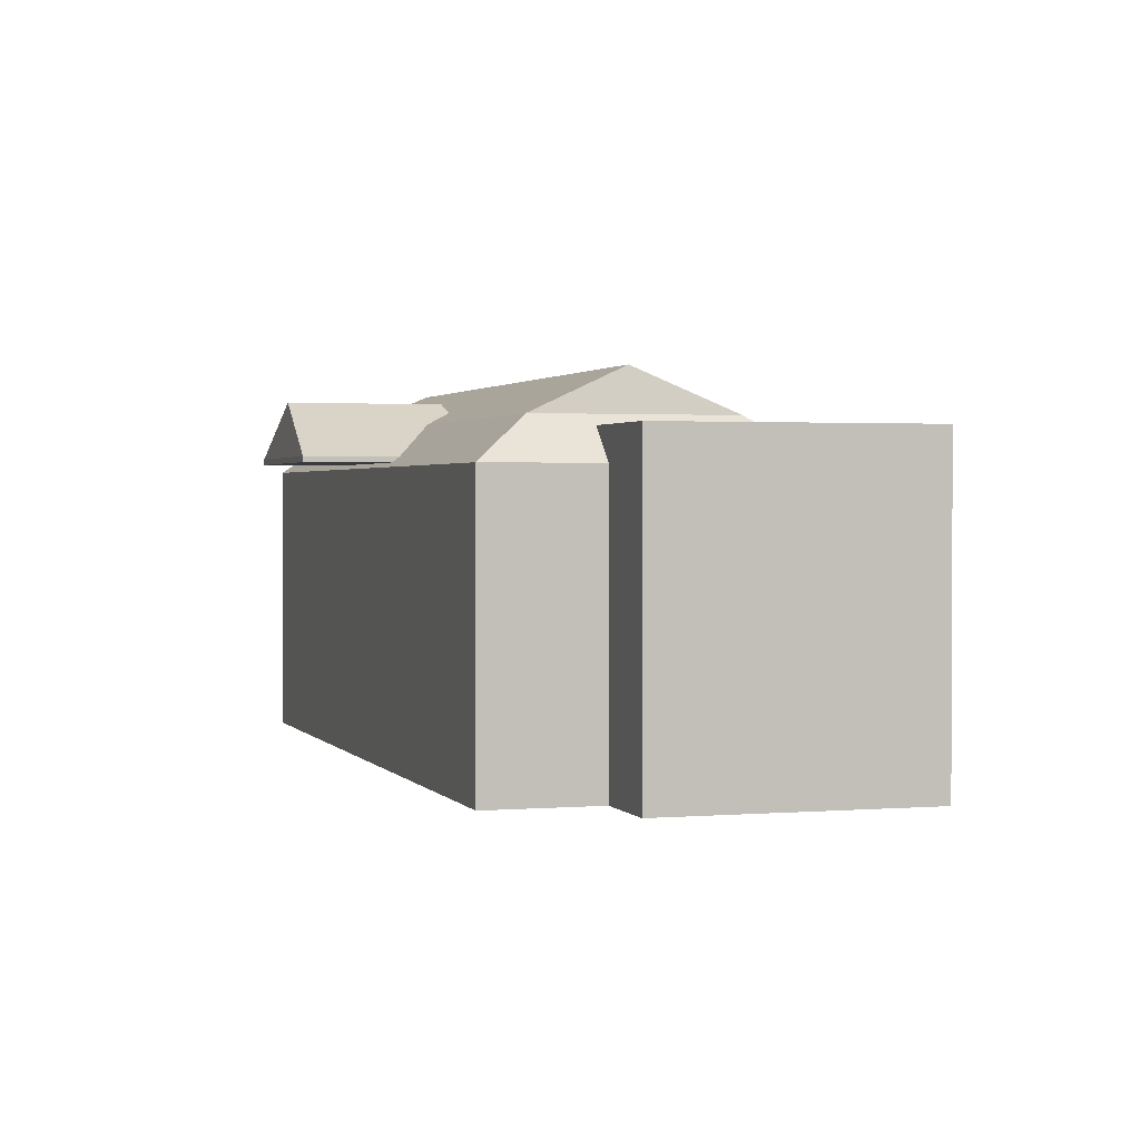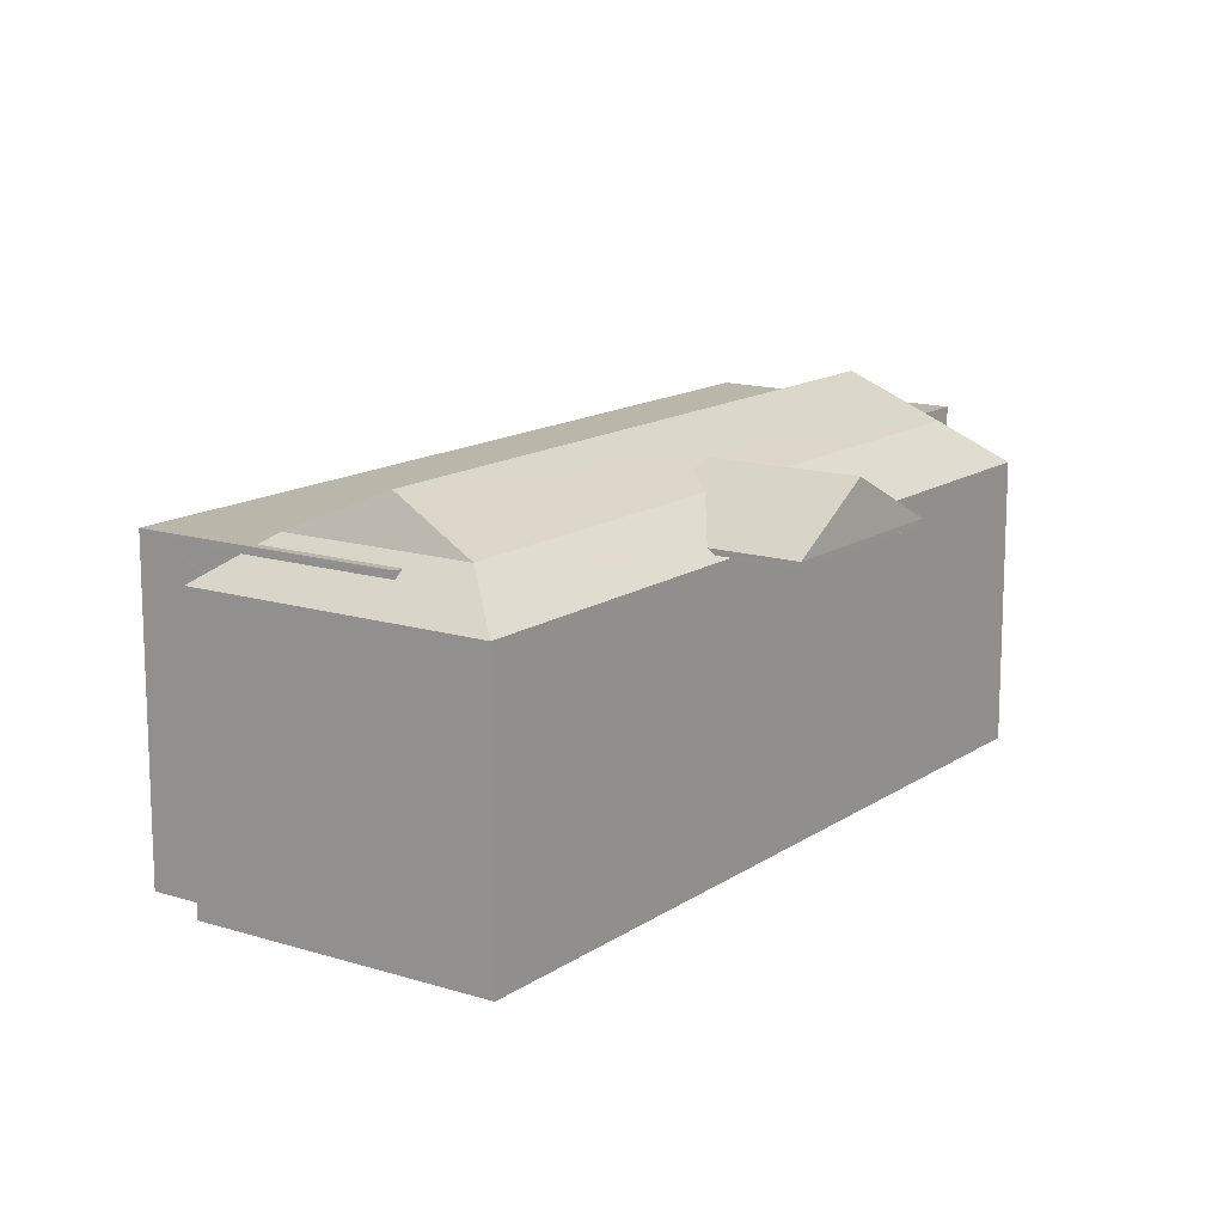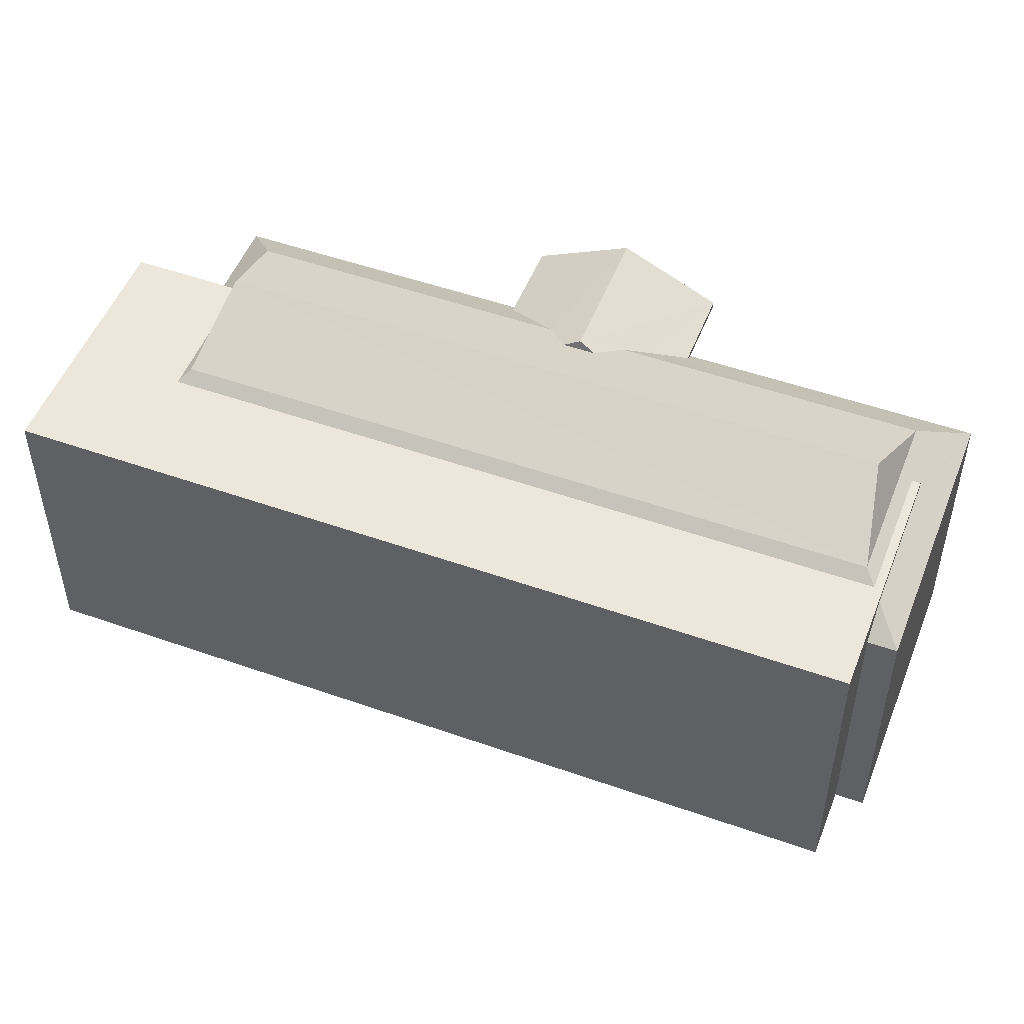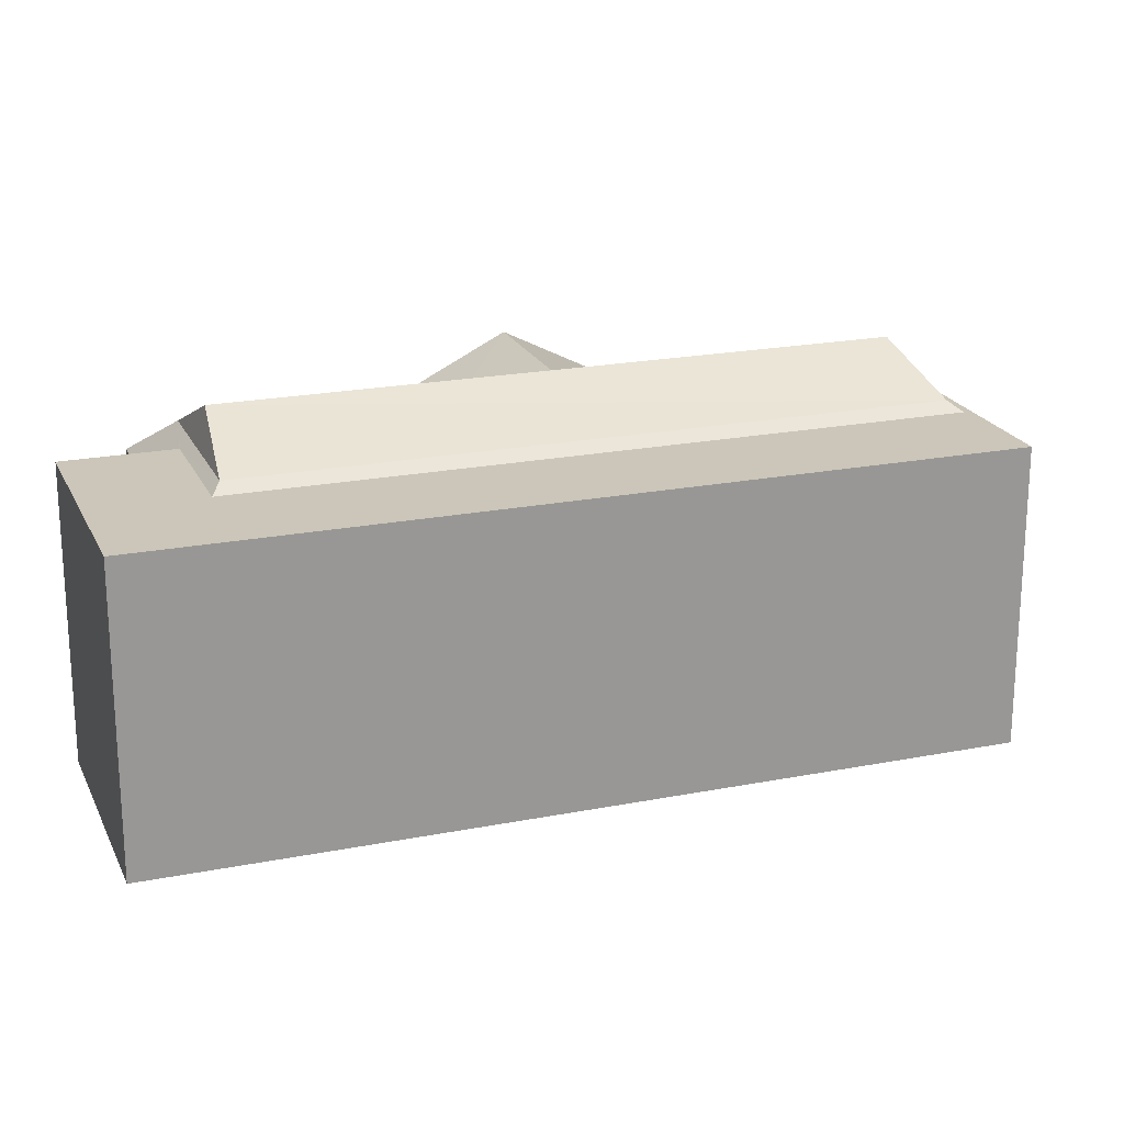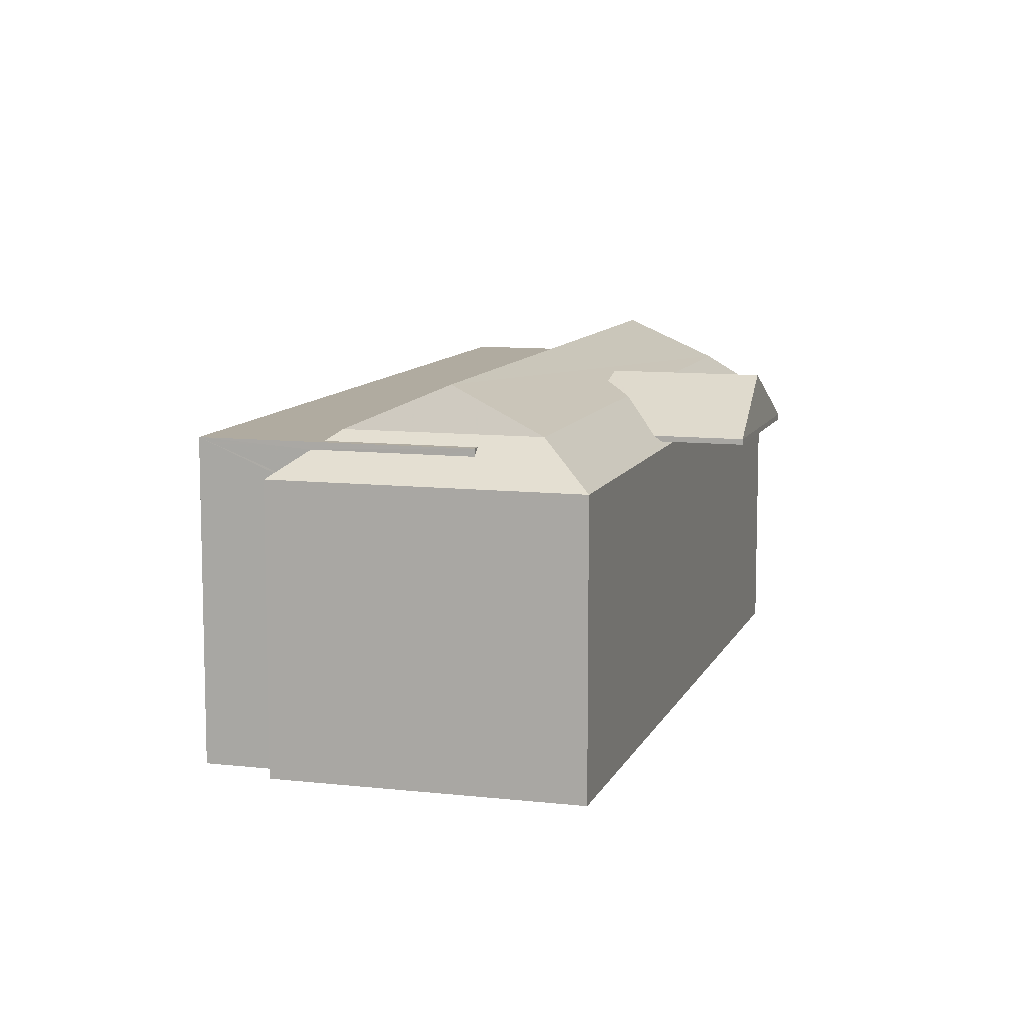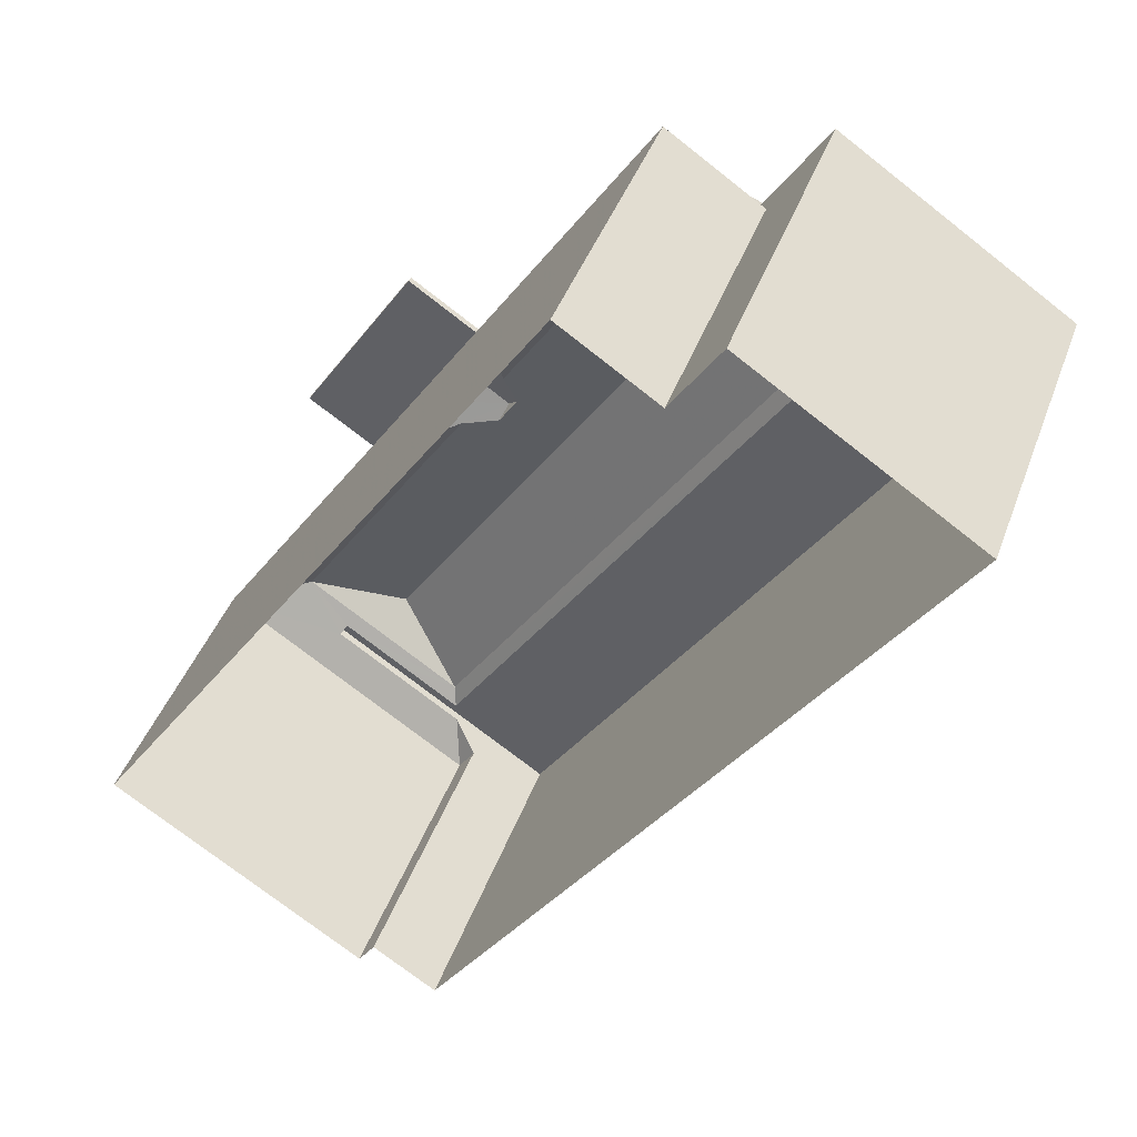
<metadata>
{"format":"obj","ext":"obj","renderer":"f3d","projection":"perspective","resolution":1024,"background":"white","views":[{"elev":1.6,"azim":-163.6,"up":"+Z"},{"elev":14.1,"azim":68.2,"up":"+Z"},{"elev":50.9,"azim":-35.4,"up":"+Z"},{"elev":20.9,"azim":-76.0,"up":"+Z"},{"elev":9.8,"azim":49.9,"up":"+Z"},{"elev":43.0,"azim":-160.6,"up":"+Y"}]}
</metadata>
<code>
v -1.312e+04 -3.438e+04 39.16
v -1.312e+04 -3.439e+04 39.31
v -1.312e+04 -3.439e+04 39.16
v -1.312e+04 -3.438e+04 39.31
v -1.312e+04 -3.439e+04 39.16
v -1.312e+04 -3.439e+04 39.31
v -1.313e+04 -3.438e+04 39.16
v -1.313e+04 -3.438e+04 39.31
v -1.313e+04 -3.44e+04 31.37
v -1.313e+04 -3.44e+04 31.37
v -1.313e+04 -3.44e+04 39.04
v -1.313e+04 -3.44e+04 39.04
v -1.312e+04 -3.439e+04 39.04
v -1.312e+04 -3.439e+04 31.37
v -1.313e+04 -3.438e+04 31.37
v -1.313e+04 -3.437e+04 39.04
v -1.313e+04 -3.437e+04 31.37
v -1.313e+04 -3.438e+04 39.04
v -1.312e+04 -3.439e+04 39.7
v -1.312e+04 -3.439e+04 39.9
v -1.312e+04 -3.439e+04 39.7
v -1.313e+04 -3.44e+04 31.37
v -1.313e+04 -3.44e+04 39.9
v -1.312e+04 -3.44e+04 39.71
v -1.313e+04 -3.44e+04 39.08
v -1.314e+04 -3.438e+04 31.37
v -1.314e+04 -3.438e+04 39.91
v -1.313e+04 -3.437e+04 39.9
v -1.313e+04 -3.437e+04 31.37
v -1.313e+04 -3.438e+04 39.9
v -1.312e+04 -3.439e+04 39.9
v -1.312e+04 -3.438e+04 40.75
v -1.313e+04 -3.439e+04 40.75
v -1.313e+04 -3.439e+04 40.5
v -1.313e+04 -3.439e+04 40.17
v -1.312e+04 -3.439e+04 39.75
v -1.313e+04 -3.438e+04 40.5
v -1.313e+04 -3.438e+04 40.17
v -1.313e+04 -3.438e+04 39.81
v -1.313e+04 -3.438e+04 39.52
v -1.313e+04 -3.438e+04 40.17
v -1.312e+04 -3.439e+04 41.32
v -1.312e+04 -3.439e+04 40.17
v -1.313e+04 -3.438e+04 41.32
v -1.312e+04 -3.44e+04 40.17
v -1.314e+04 -3.438e+04 40.17
v -1.312e+04 -3.44e+04 39.9
v -1.312e+04 -3.44e+04 39.9
v -1.313e+04 -3.438e+04 39.9
v -1.314e+04 -3.438e+04 39.9
v -1.313e+04 -3.438e+04 39.9
f 15 17 14
f 14 10 9
f 29 15 26
f 26 15 22
f 15 9 22
f 15 14 9
f 1 2 3
f 1 4 2
f 5 2 6
f 5 3 2
f 4 1 7
f 8 4 7
f 9 10 11
f 12 9 11
f 13 11 10
f 14 13 10
f 15 16 17
f 15 18 16
f 13 14 17
f 16 13 17
f 19 20 21
f 9 12 22
f 22 12 23
f 24 20 23
f 21 20 24
f 25 24 23
f 12 25 23
f 23 26 22
f 23 27 26
f 26 28 29
f 26 27 28
f 28 18 29
f 29 18 15
f 30 18 28
f 19 31 20
f 2 32 33
f 34 35 33
f 35 2 33
f 36 6 2
f 35 36 2
f 37 33 38
f 38 32 39
f 38 33 32
f 8 40 4
f 40 32 4
f 40 39 32
f 32 2 4
f 34 33 37
f 38 41 37
f 35 42 43
f 34 37 42
f 35 34 42
f 37 41 42
f 41 44 42
f 42 44 45
f 45 44 46
f 42 45 43
f 44 41 46
f 36 35 43
f 16 7 13
f 5 43 13
f 6 36 43
f 16 40 8
f 7 5 13
f 16 8 7
f 5 6 43
f 38 39 41
f 41 40 16
f 41 39 40
f 47 48 45
f 11 13 21
f 24 11 21
f 45 48 31
f 45 31 43
f 43 19 13
f 19 21 13
f 31 19 43
f 49 45 46
f 49 47 45
f 25 12 11
f 50 49 46
f 24 25 11
f 18 41 16
f 30 51 41
f 18 30 41
f 46 51 50
f 46 41 51
f 20 47 23
f 23 49 27
f 50 28 27
f 51 30 28
f 20 31 48
f 50 51 28
f 49 50 27
f 23 47 49
f 20 48 47
f 1 3 5
f 7 1 5

</code>
